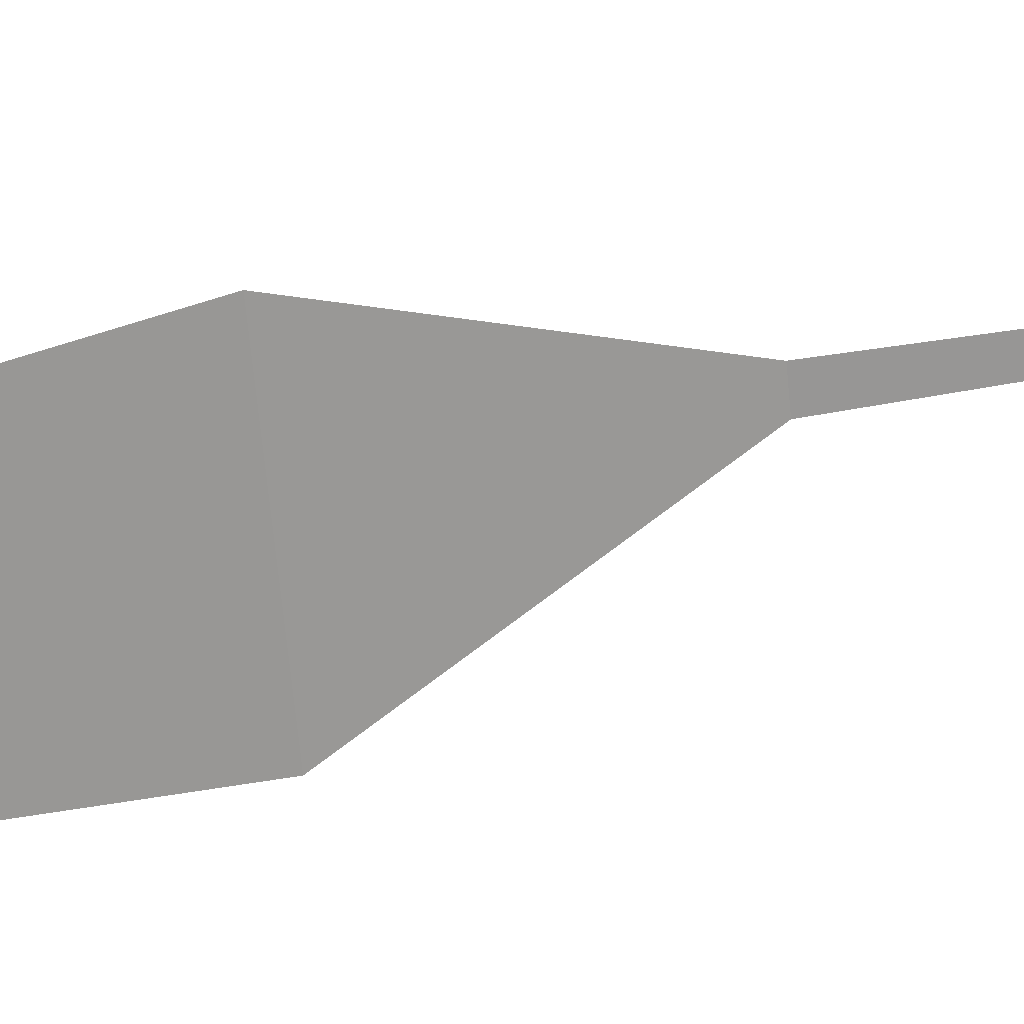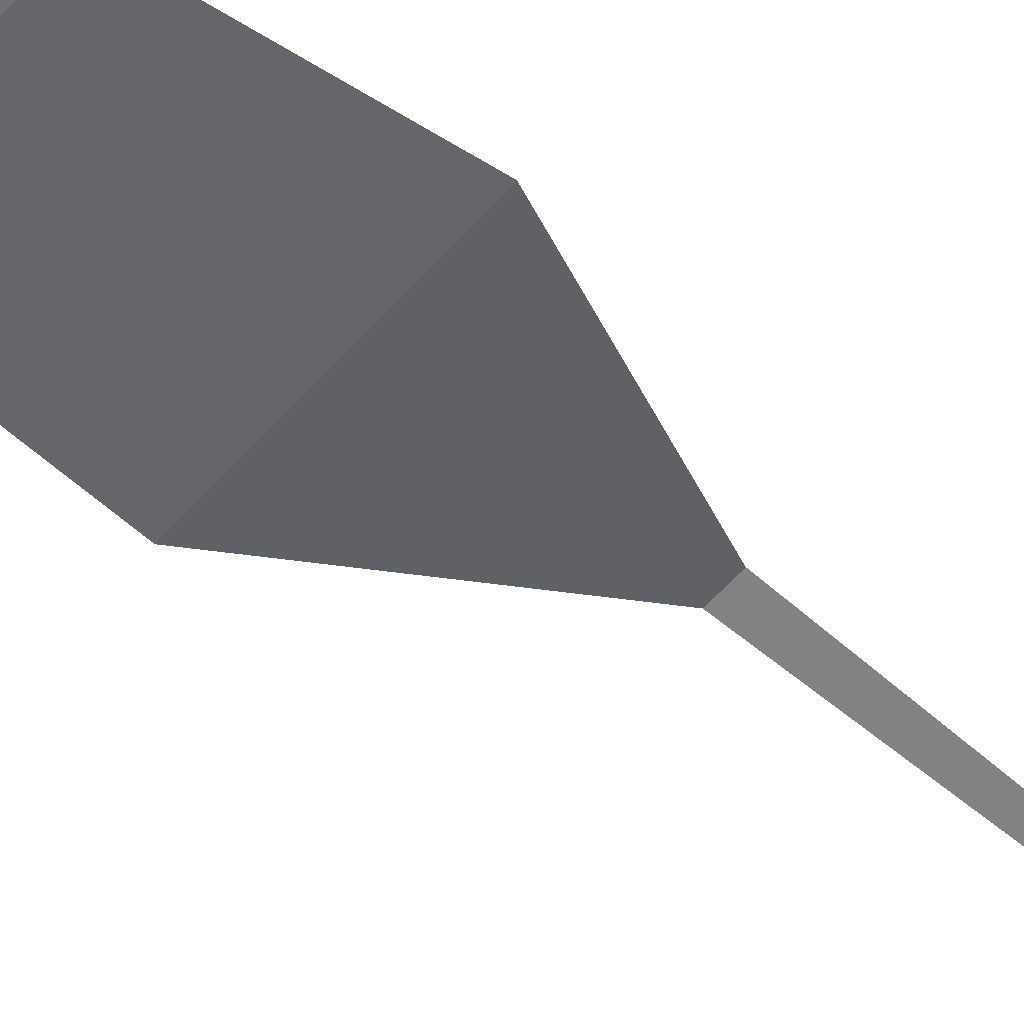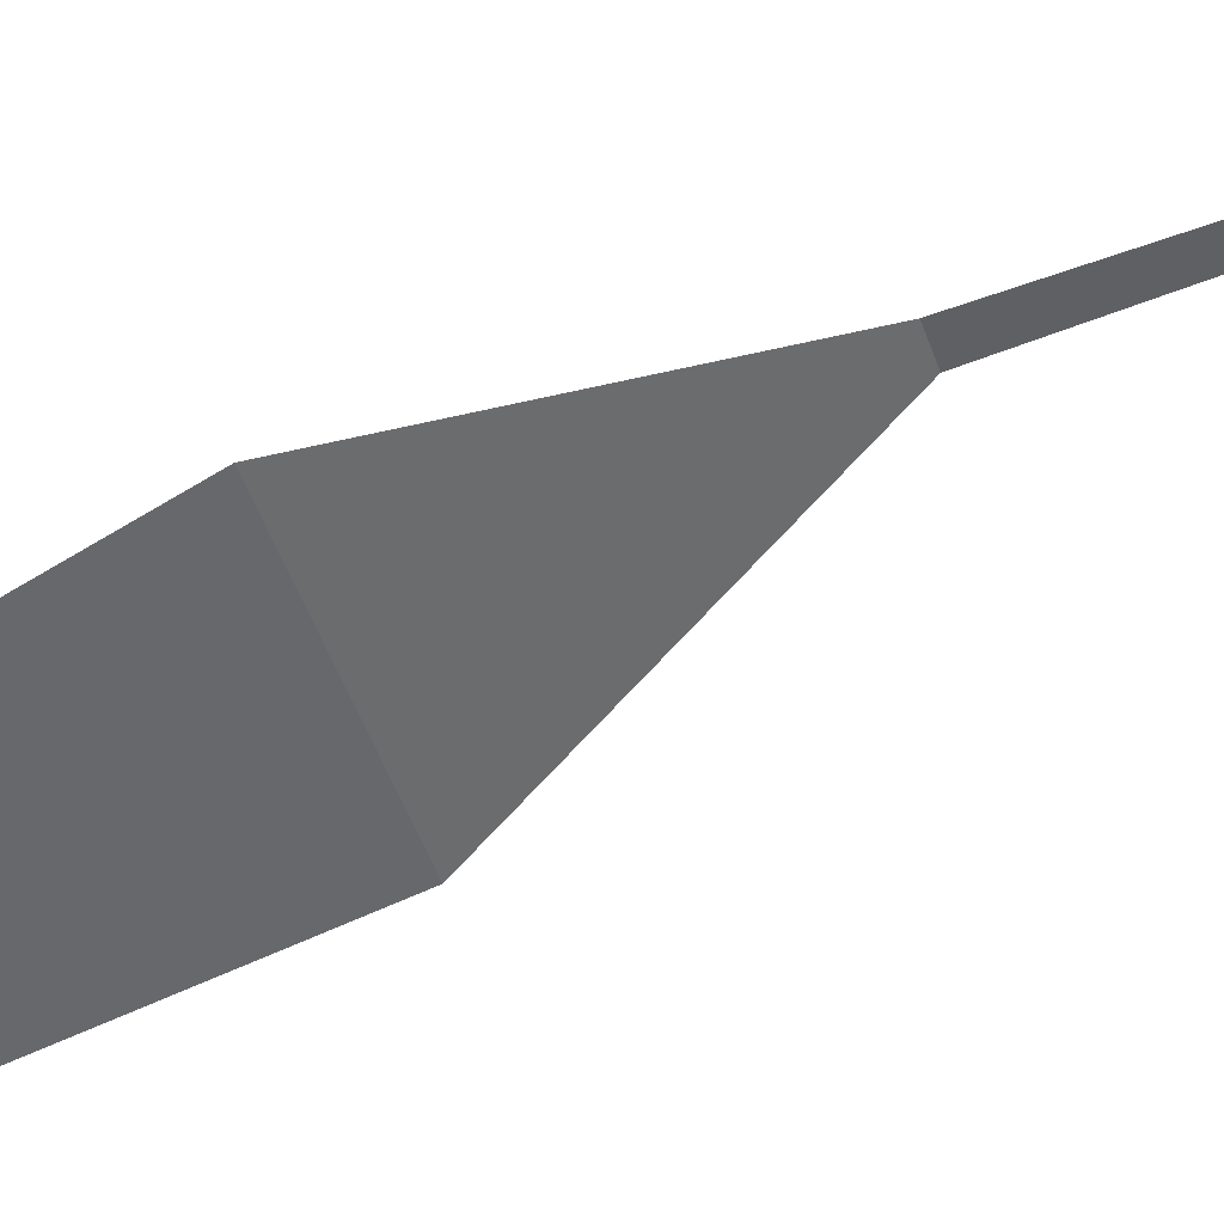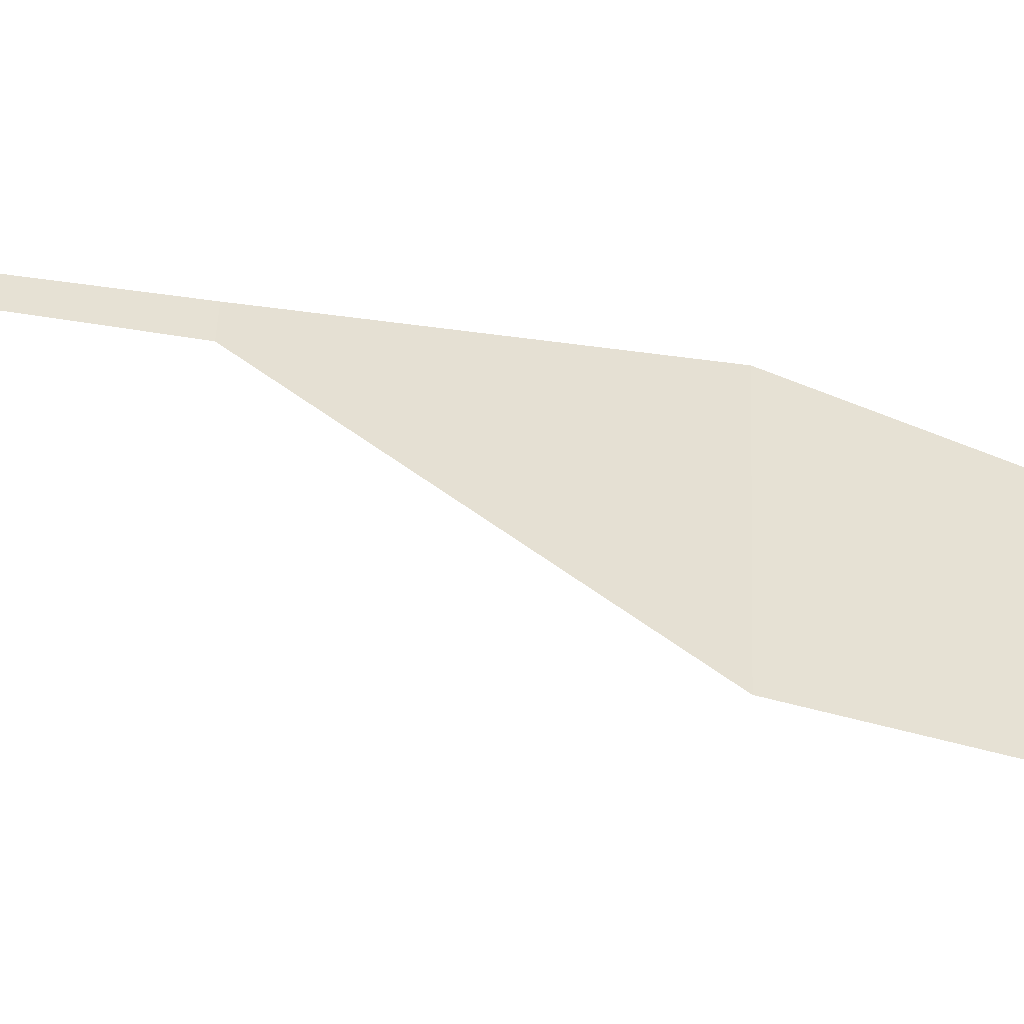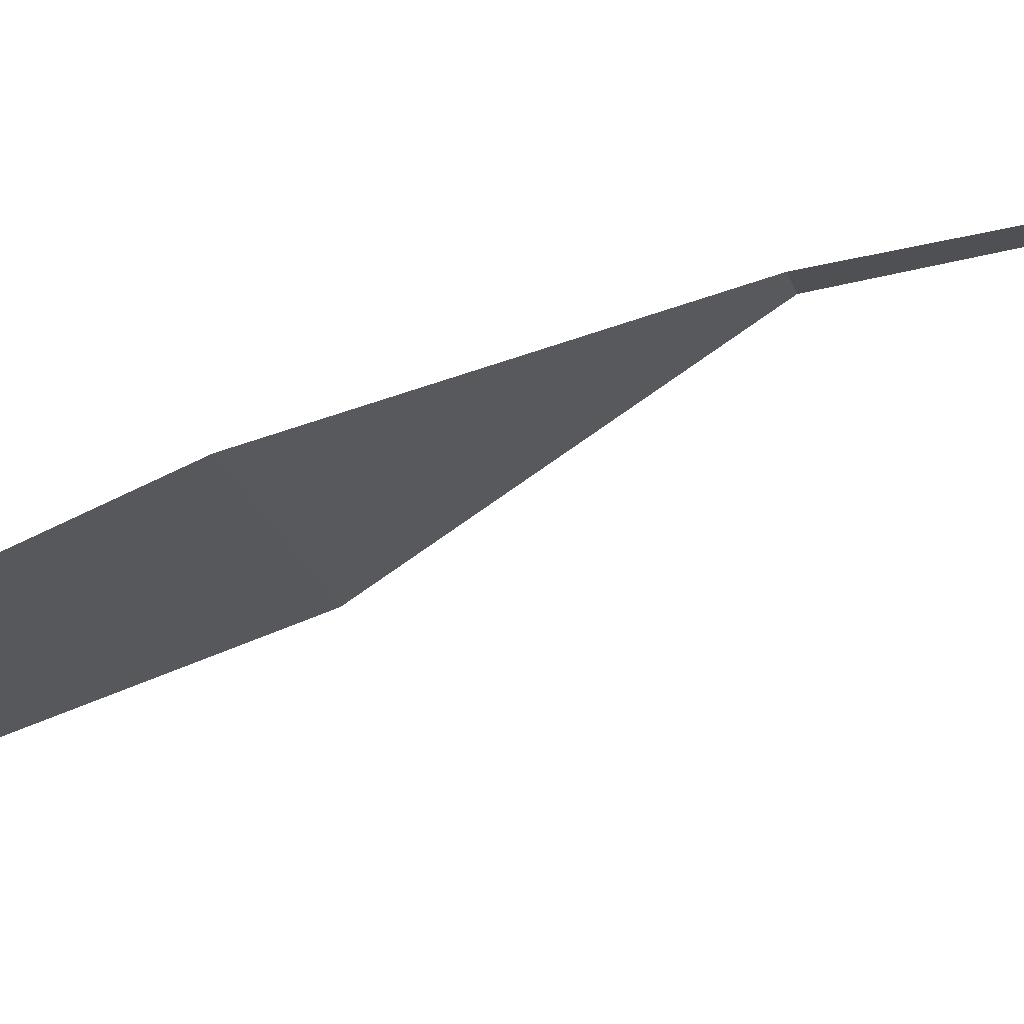
<metadata>
{"format":"obj","ext":"obj","renderer":"f3d","projection":"perspective","resolution":1024,"background":"white","views":[{"elev":-66.9,"azim":-84.1,"up":"+Z"},{"elev":-65.8,"azim":-132.6,"up":"+Z"},{"elev":-45.1,"azim":-72.0,"up":"+Z"},{"elev":38.1,"azim":92.3,"up":"+Z"},{"elev":-17.5,"azim":-78.0,"up":"+Z"}]}
</metadata>
<code>
g Plant_g_TwoS_01
v -0.00738 0.2452 -0.03428
v 0.008347 0.2453 -0.03425
v 0.002351 0.6299 -0.1719
v -0.05042 0.4946 -0.1337
v -0.05989 0.3722 -0.08822
v 0.06817 0.3732 -0.08806
v 0.05385 0.4954 -0.1336
v -0.004341 0 -0.000875
v 0.004341 0 -0.000875
v -0.007379 0.2452 -0.03447
v 0.008348 0.2453 -0.03444
v 0.002352 0.6298 -0.1721
v -0.05042 0.4945 -0.1339
v -0.05989 0.3721 -0.08841
v 0.06817 0.3731 -0.08824
v 0.05385 0.4953 -0.1338
v -0.00434 -2.7e-05 -0.001074
v 0.004341 -2.7e-05 -0.001074
f 3 4 7
f 2 1 8 9
f 1 2 6 5
f 4 5 6 7
f 12 16 13
f 11 18 17 10
f 10 14 15 11
f 13 16 15 14

</code>
